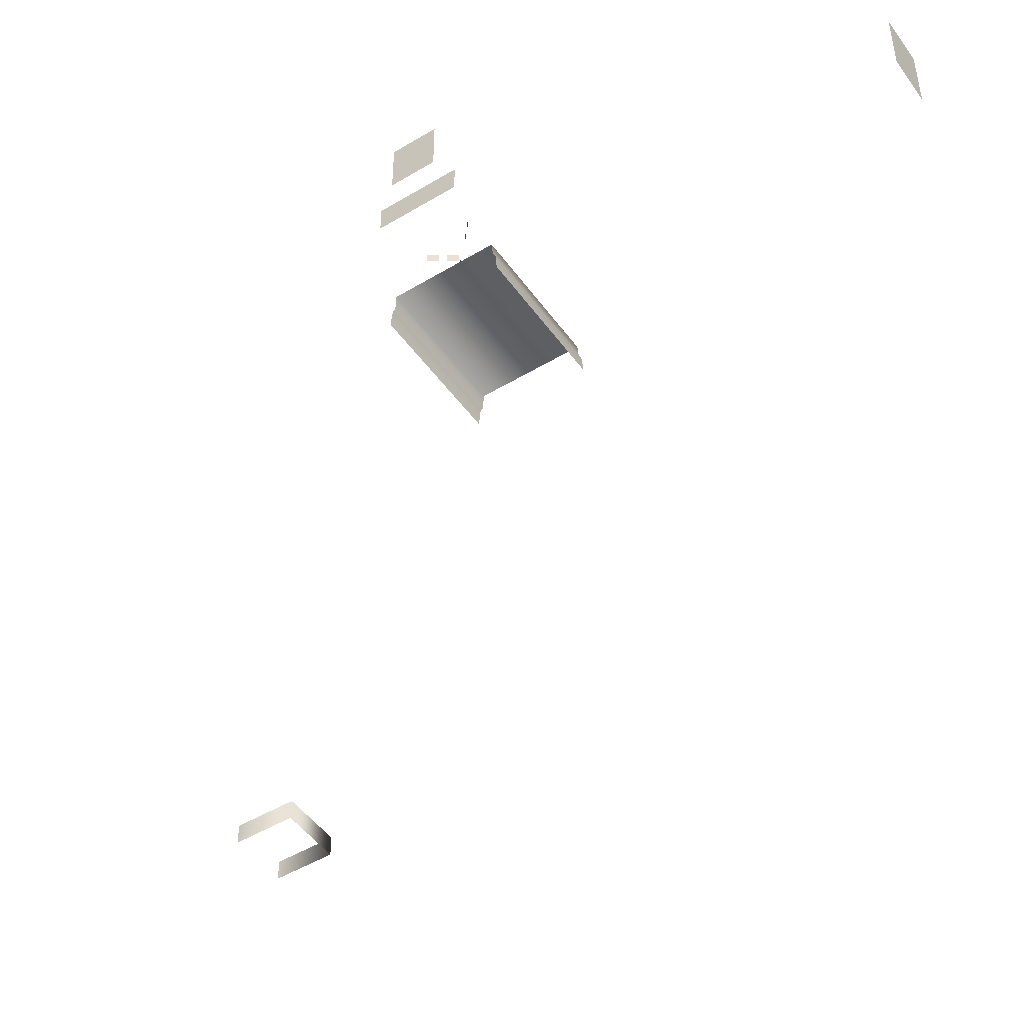
<metadata>
{"format":"obj","ext":"obj","renderer":"f3d","projection":"perspective","resolution":1024,"background":"white","views":[{"elev":-48.3,"azim":-56.0,"up":"+Y"}]}
</metadata>
<code>
g Z1_stewiesRoom_geo
v 6.559 5.86 7.668
v 6.559 6.714 7.668
v 5.955 5.86 7.668
v 5.955 6.714 7.668
v 4.695 6.829 2.213
v 4.695 7.537 2.213
v 4.695 6.829 1.61
v 4.695 7.537 1.61
v 5.324 5.07 2.709
v 7.151 5.07 2.709
v 5.324 5.556 2.636
v 7.151 5.556 2.636
v 5.324 5.556 1.274
v 7.151 5.556 1.274
v 5.324 5.07 1.207
v 7.151 5.07 1.207
v 5.324 5.386 2.651
v 7.151 5.386 2.651
v 5.324 5.284 2.694
v 7.151 5.284 2.694
v 5.324 5.342 1.266
v 7.151 5.342 1.266
v 5.324 5.295 1.23
v 7.151 5.295 1.23
v 4.724 6.107 2.512
v 4.724 6.466 2.512
v 4.724 6.107 1.447
v 4.724 6.466 1.447
v 5.623 6.757 2.079
v 5.623 6.88 2.079
v 5.73 6.757 1.982
v 5.73 6.88 1.982
v 5.751 6.757 1.961
v 5.751 6.88 1.961
v 5.858 6.757 1.864
v 5.858 6.88 1.864
v 6.026 6.757 1.699
v 6.026 6.88 1.699
v 6.134 6.757 1.602
v 6.134 6.88 1.602
v 5.713 6.47 1.592
v 5.713 6.593 1.592
v 5.636 6.47 1.469
v 5.636 6.593 1.469
v 5.846 6.47 1.791
v 5.846 6.593 1.791
v 5.77 6.47 1.668
v 5.77 6.593 1.668
v 5.985 6.47 2.004
v 5.985 6.593 2.004
v 5.908 6.47 1.881
v 5.908 6.593 1.881
v 6.114 6.47 2.214
v 6.114 6.593 2.214
v 6.037 6.47 2.091
v 6.037 6.593 2.091
v 13.24 7.04 -6.411
v 14.24 7.04 -6.411
v 13.24 7.38 -6.411
v 14.24 7.38 -6.411
v 13.24 7.38 -7.411
v 14.24 7.38 -7.411
v 13.24 7.04 -7.411
v 14.24 7.04 -7.411
v 14.24 7.04 -6.411
v 14.24 7.38 -6.411
v 13.24 7.38 -6.411
v 13.24 7.04 -6.411
g Z1_stewiesRoom_geo_0
f 1 4 2
f 3 4 1
f 5 8 6
f 7 8 5
f 20 9 10
f 19 9 20
f 18 19 20
f 17 19 18
f 12 17 18
f 11 17 12
f 14 11 12
f 13 11 14
f 22 13 14
f 21 13 22
f 24 21 22
f 23 21 24
f 16 23 24
f 15 23 16
f 25 28 26
f 27 28 25
f 29 32 30
f 31 32 29
f 33 36 34
f 35 36 33
f 37 40 38
f 39 40 37
f 41 44 42
f 43 44 41
f 45 48 46
f 47 48 45
f 49 52 50
f 51 52 49
f 53 56 54
f 55 56 53
f 60 57 58
f 59 57 60
f 62 65 64
f 66 65 62
f 67 63 68
f 61 63 67

</code>
